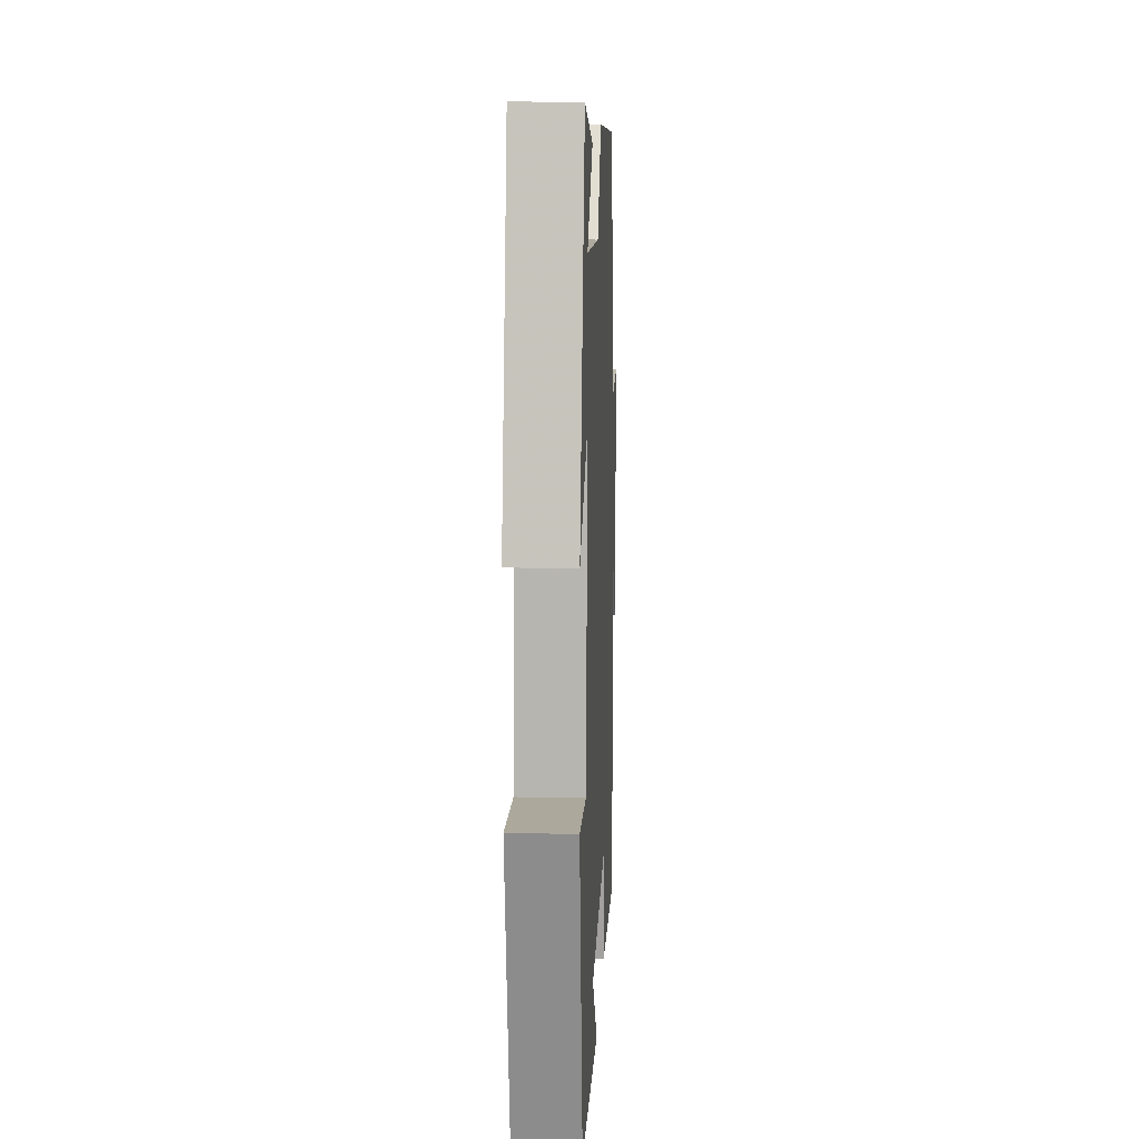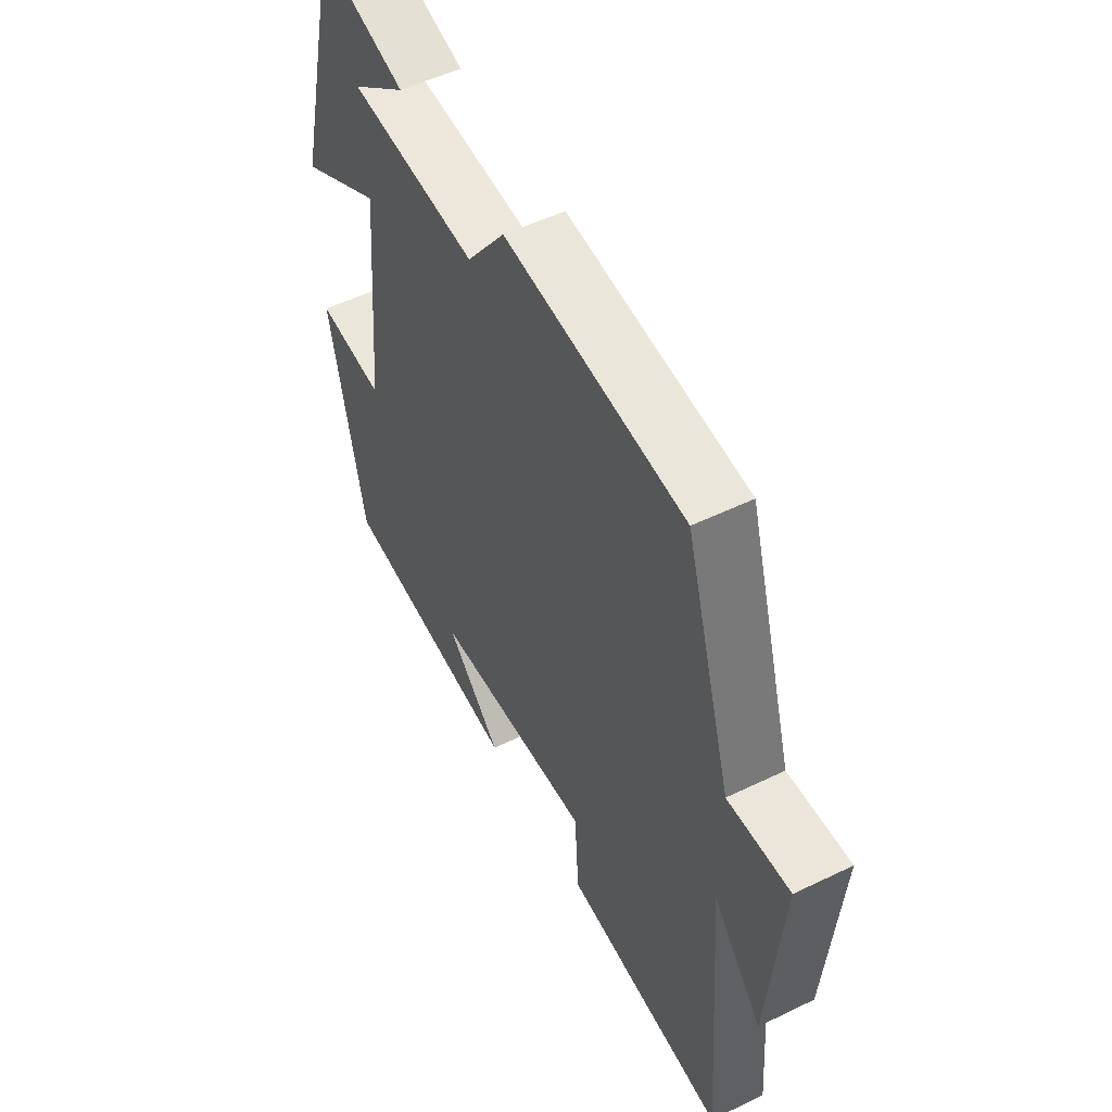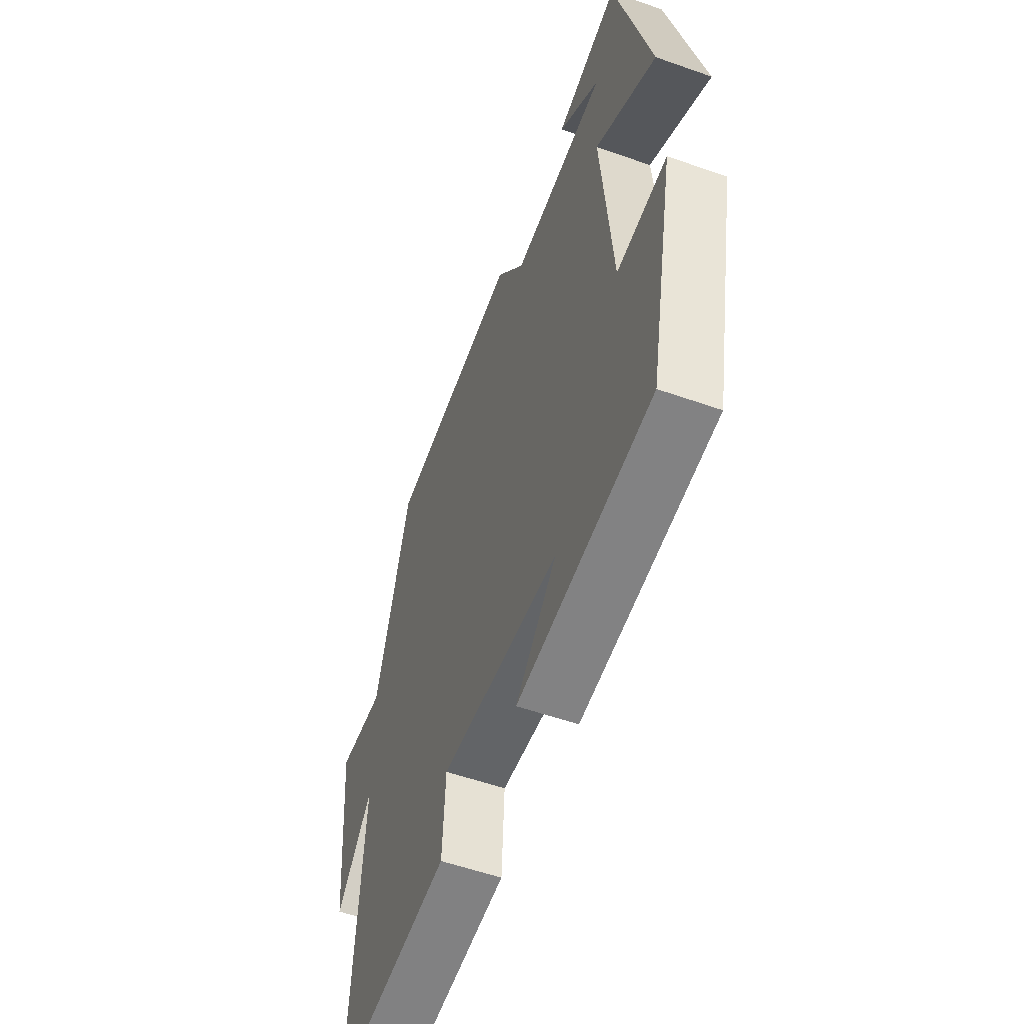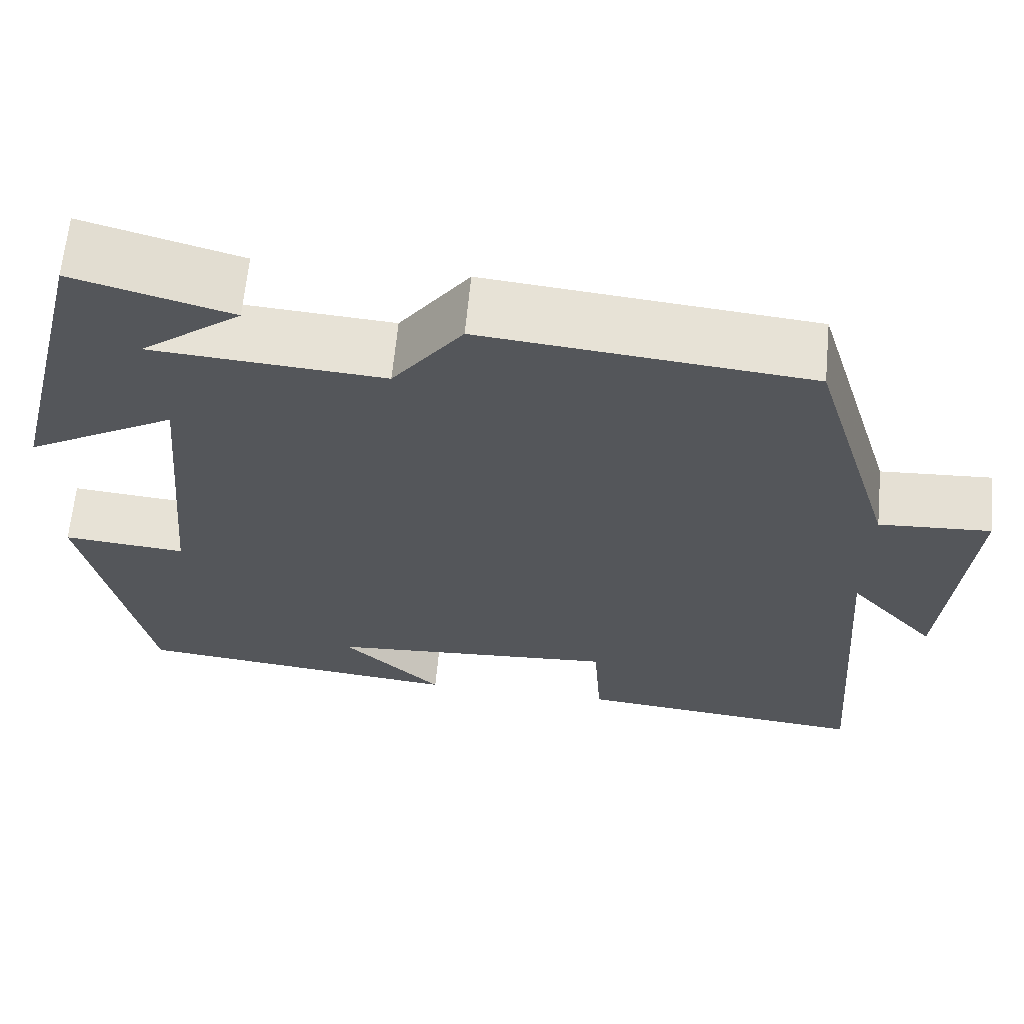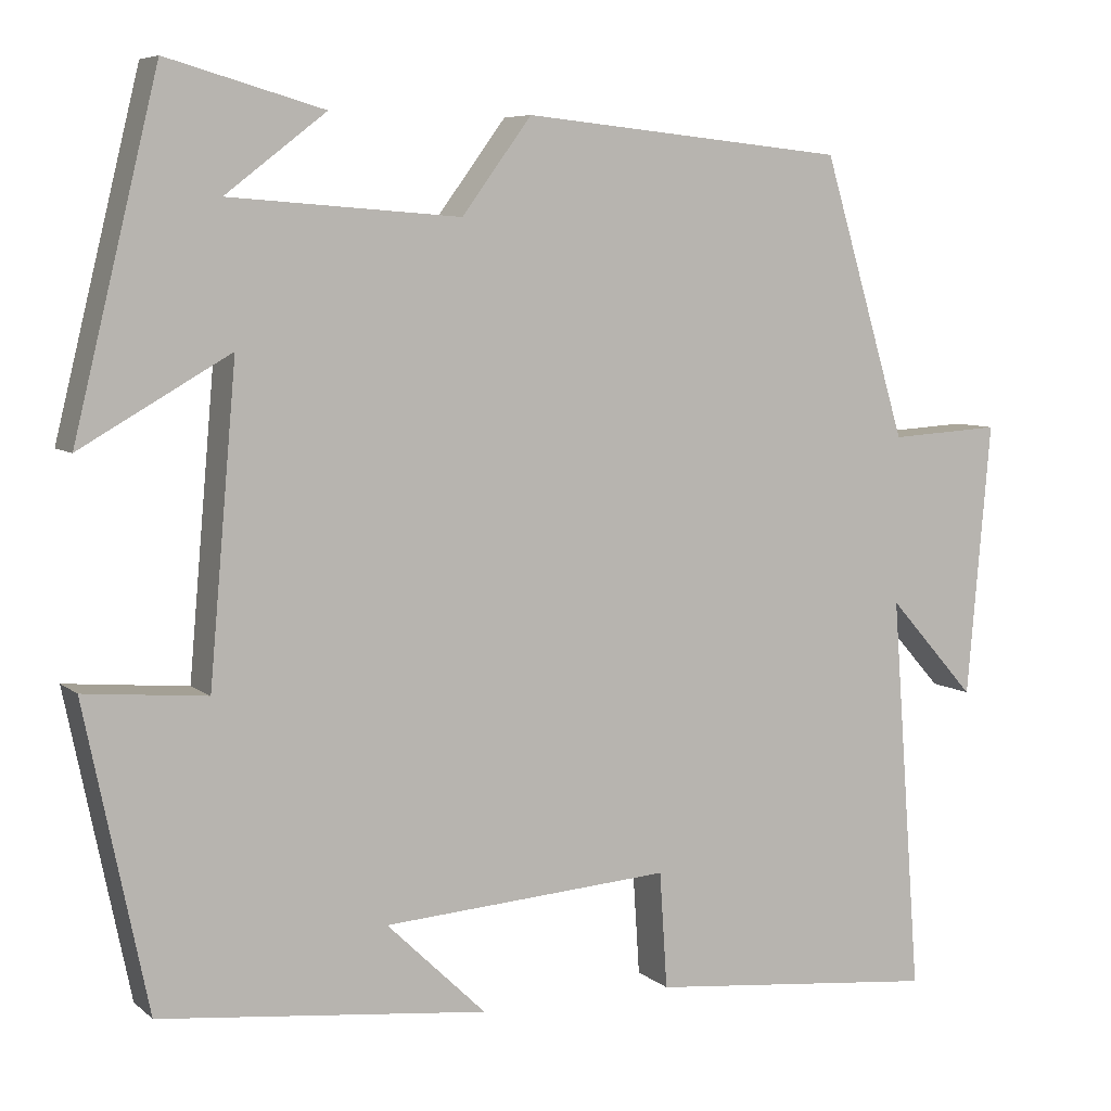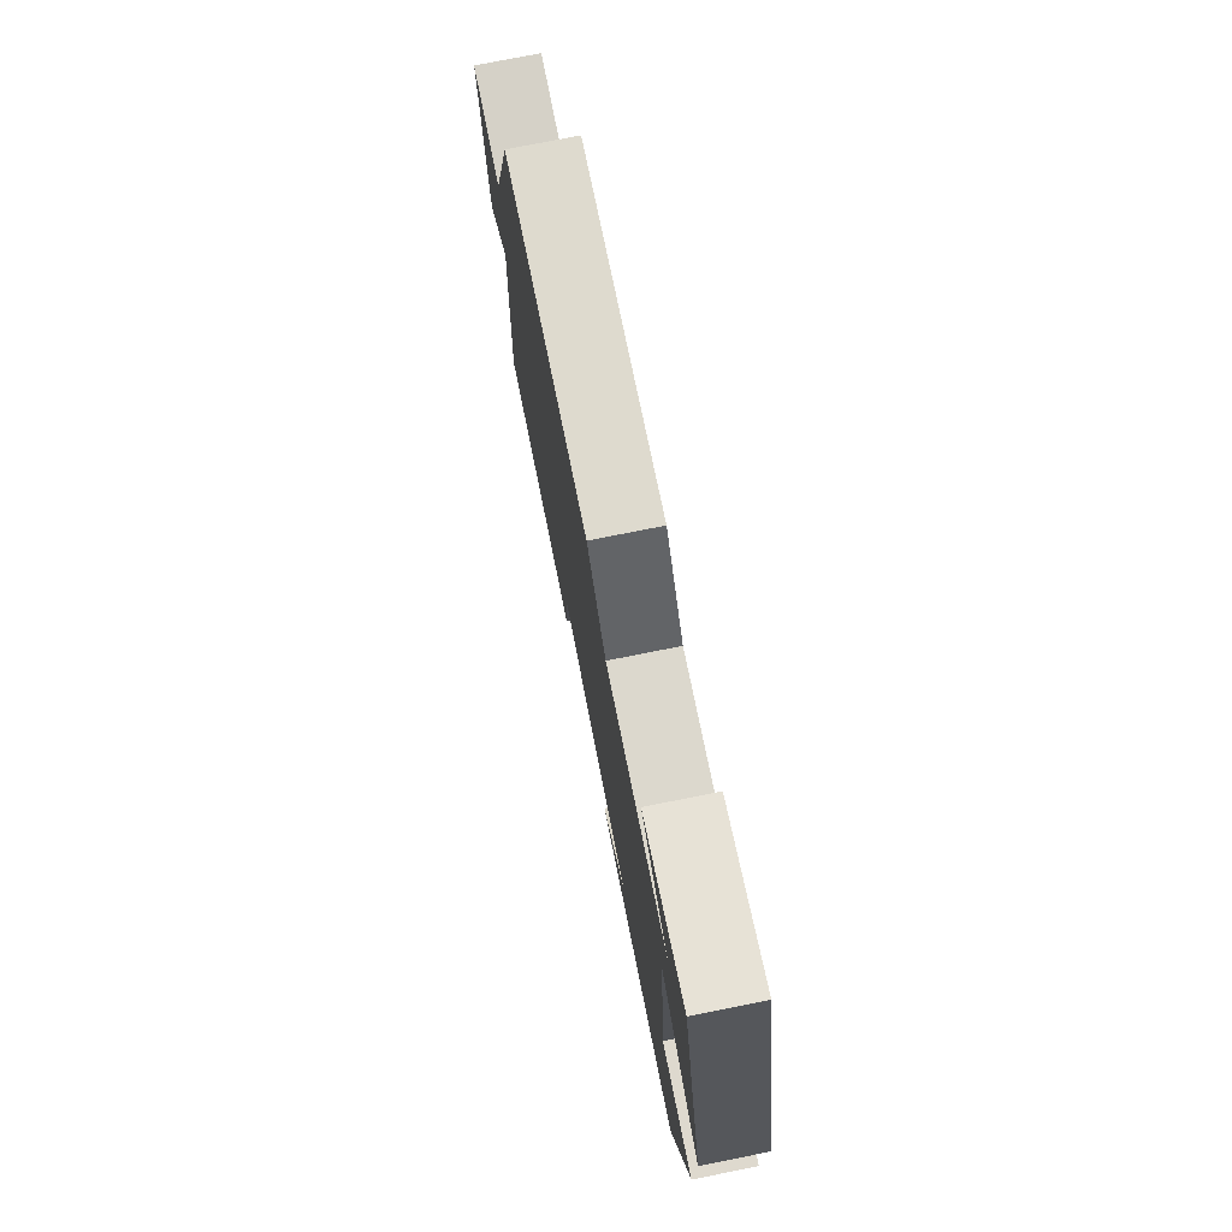
<metadata>
{"format":"obj","ext":"obj","renderer":"f3d","projection":"perspective","resolution":1024,"background":"white","views":[{"elev":13.6,"azim":-87.4,"up":"+Z"},{"elev":52.4,"azim":62.4,"up":"+Z"},{"elev":-55.0,"azim":-110.5,"up":"+Z"},{"elev":64.2,"azim":5.4,"up":"+Z"},{"elev":6.7,"azim":-25.5,"up":"+Z"},{"elev":76.4,"azim":-101.3,"up":"+Z"}]}
</metadata>
<code>
v 0.535 0.07 -0.534
v 0.192 0.07 -0.5
v 0.183 0.07 -0.363
v -0.157 0.07 -0.387
v -0.04 0.07 -0.5
v -0.426 0.07 -0.459
v -0.5 0.07 -0.103
v -0.356 0.07 -0.116
v -0.324 0.07 0.248
v -0.5 0.07 0.147
v -0.401 0.07 0.552
v -0.217 0.07 0.5
v -0.335 0.07 0.409
v -0.063 0.07 0.389
v 0.019 0.07 0.5
v 0.401 0.07 0.462
v 0.5 0.07 0.132
v 0.631 0.07 0.14
v 0.603 0.07 -0.182
v 0.5 0.07 -0.066
v 0.535 0 -0.534
v 0.192 0 -0.5
v 0.183 0 -0.363
v -0.157 0 -0.387
v -0.04 0 -0.5
v -0.426 0 -0.459
v -0.5 0 -0.103
v -0.356 0 -0.116
v -0.324 0 0.248
v -0.5 0 0.147
v -0.401 0 0.552
v -0.217 0 0.5
v -0.335 0 0.409
v -0.063 0 0.389
v 0.019 0 0.5
v 0.401 0 0.462
v 0.5 0 0.132
v 0.631 0 0.14
v 0.603 0 -0.182
v 0.5 0 -0.066
f 17 18 19 20
f 15 16 17 20
f 14 15 20 1
f 13 14 1
f 11 12 13
f 9 10 11 13
f 9 13 1
f 6 7 8
f 4 5 6
f 4 6 8
f 3 4 8 9
f 1 2 3
f 1 3 9
f 40 39 38 37
f 40 37 36 35
f 21 40 35 34
f 21 34 33
f 33 32 31
f 33 31 30 29
f 21 33 29
f 28 27 26
f 26 25 24
f 28 26 24
f 29 28 24 23
f 23 22 21
f 29 23 21
f 1 21 22 2
f 2 22 23 3
f 3 23 24 4
f 4 24 25 5
f 5 25 26 6
f 6 26 27 7
f 7 27 28 8
f 8 28 29 9
f 9 29 30 10
f 10 30 31 11
f 11 31 32 12
f 12 32 33 13
f 13 33 34 14
f 14 34 35 15
f 15 35 36 16
f 16 36 37 17
f 17 37 38 18
f 18 38 39 19
f 19 39 40 20
f 20 40 21 1

</code>
